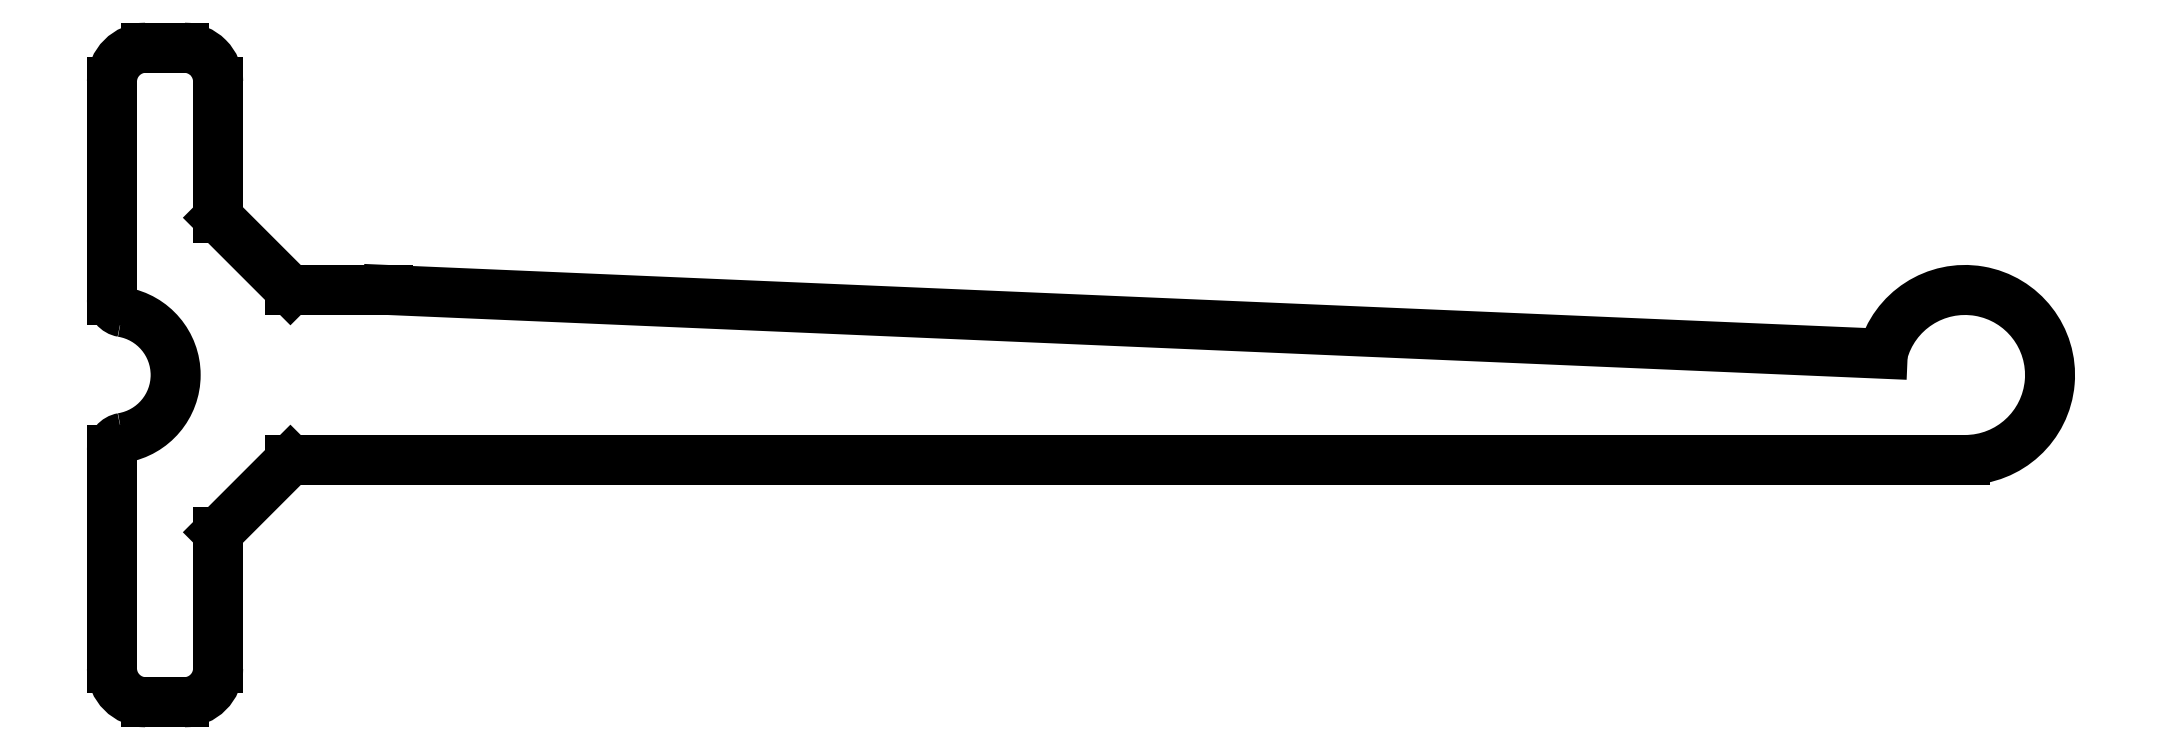
<metadata>
{"format":"dxf","ext":"dxf","renderer":"ezdxf+matplotlib","layout":"modelspace","background":"white","min_lineweight":24,"dpi":150}
</metadata>
<code>
0
SECTION
2
ENTITIES
0
ARC
8
0
10
804.5
20
453
30
0
40
0.3
50
180
51
260.4
0
ARC
8
0
10
804.2
20
451.3
30
0
40
1.5
50
279.6
51
80.41
0
LINE
8
0
10
804.2
20
453
30
0
11
804.2
21
458.2
31
0
0
ARC
8
0
10
804.5
20
449.5
30
0
40
0.3
50
99.59
51
180
0
ARC
8
0
10
805
20
458.2
30
0
40
0.8
50
90
51
180
0
LINE
8
0
10
804.2
20
444.4
30
0
11
804.2
21
449.5
31
0
0
LINE
8
0
10
805
20
459
30
0
11
805.9
21
459
31
0
0
ARC
8
0
10
805
20
444.4
30
0
40
0.8
50
180
51
270
0
ARC
8
0
10
805.9
20
458.2
30
0
40
0.8
50
360
51
90
0
LINE
8
0
10
805.9
20
443.6
30
0
11
805
21
443.6
31
0
0
LINE
8
0
10
806.7
20
458.2
30
0
11
806.7
21
455
31
0
0
ARC
8
0
10
805.9
20
444.4
30
0
40
0.8
50
270
51
0
0
LINE
8
0
10
806.7
20
455
30
0
11
808.4
21
453.3
31
0
0
LINE
8
0
10
806.7
20
447.6
30
0
11
806.7
21
444.4
31
0
0
LINE
8
0
10
808.4
20
453.3
30
0
11
810.7
21
453.3
31
0
0
LINE
8
0
10
808.4
20
449.3
30
0
11
806.7
21
447.6
31
0
0
LINE
8
0
10
810.7
20
453.3
30
0
11
845.9
21
451.8
31
0
0
LINE
8
0
10
847.8
20
449.3
30
0
11
808.4
21
449.3
31
0
0
ARC
8
0
10
847.8
20
451.3
30
0
40
2
50
270
51
165.5
0
ENDSEC
0
EOF

</code>
